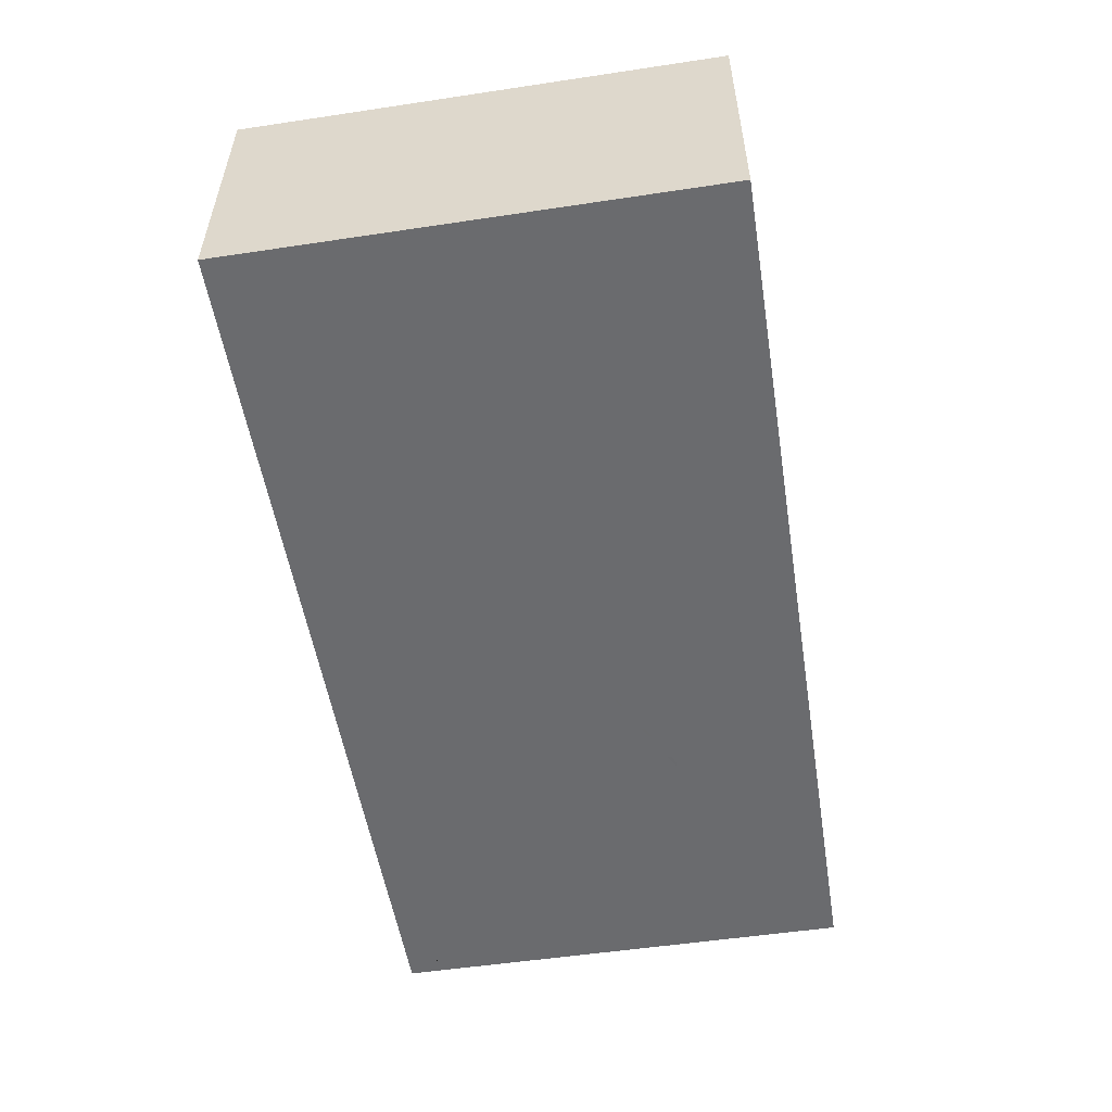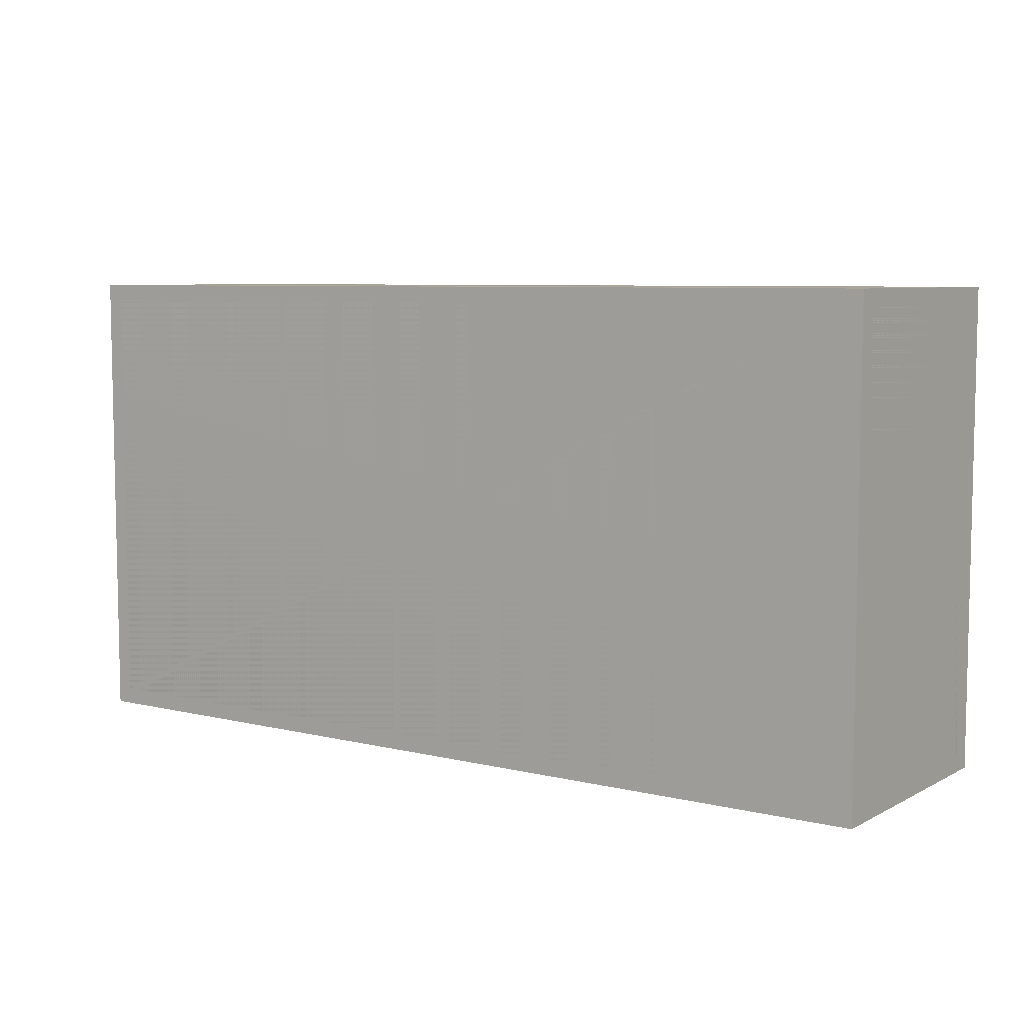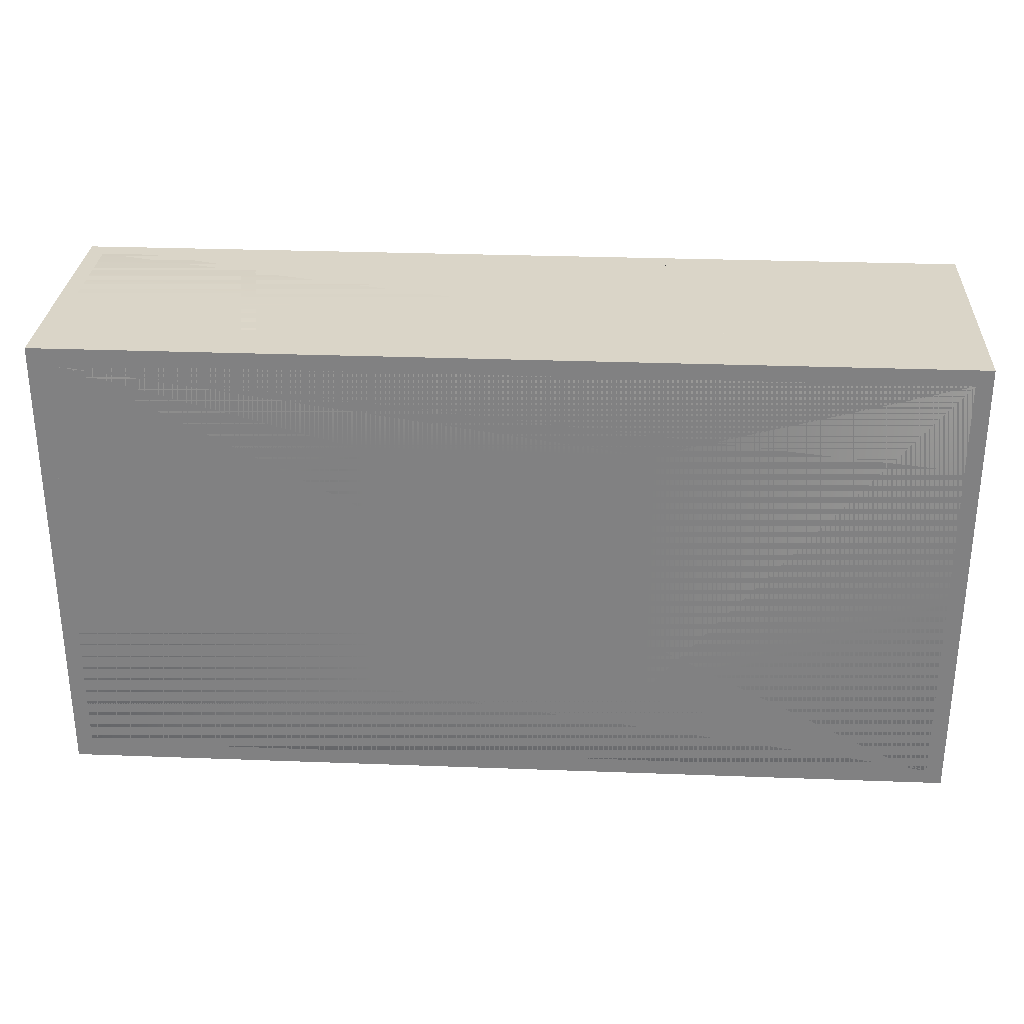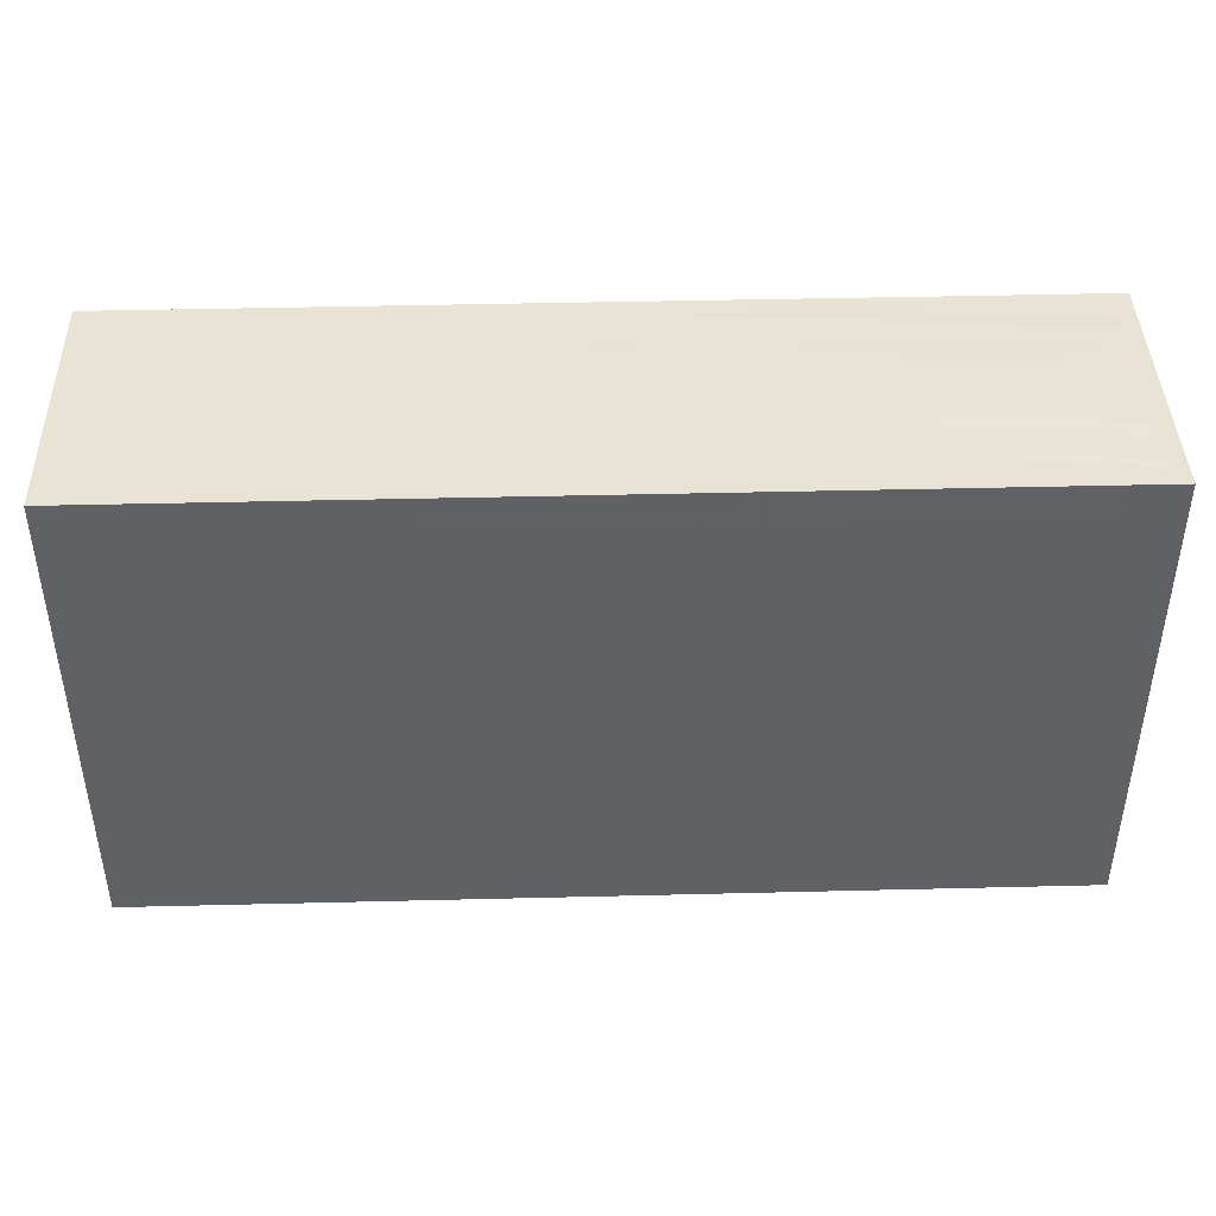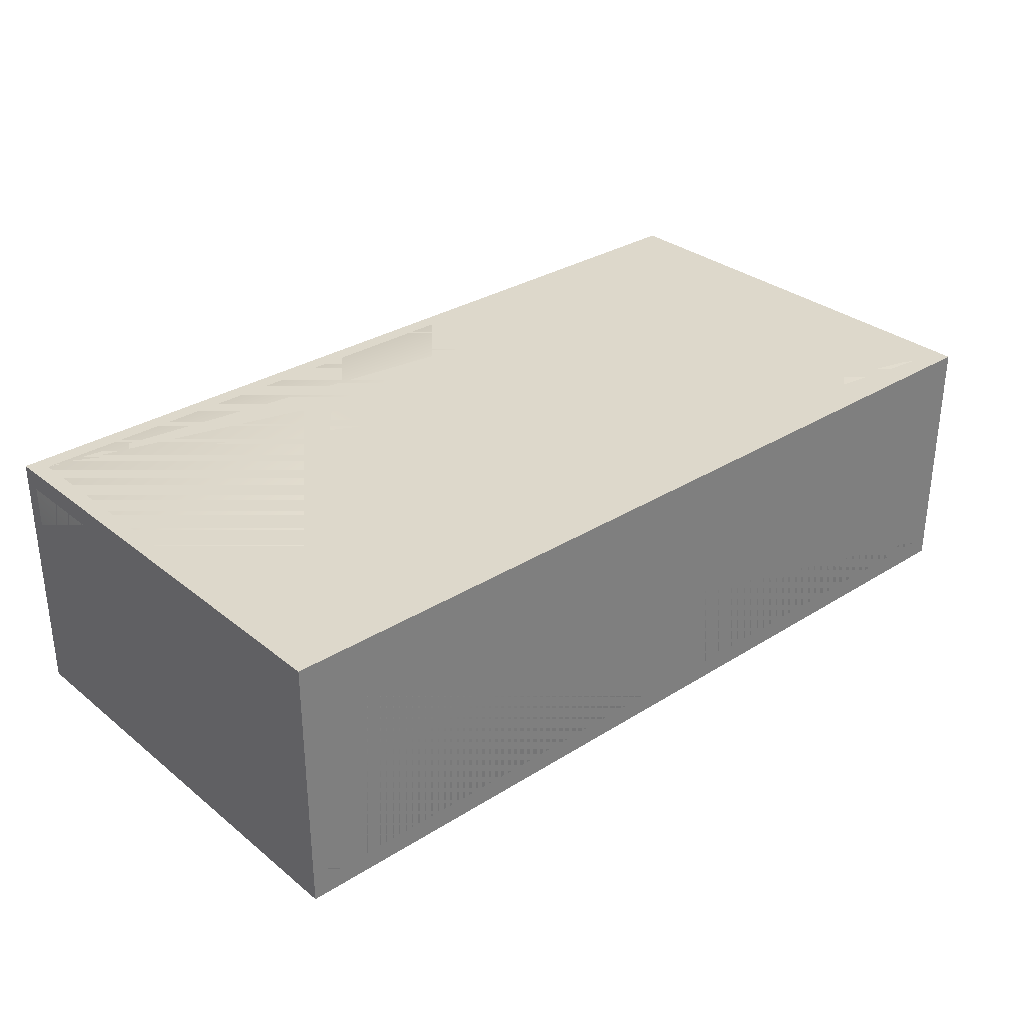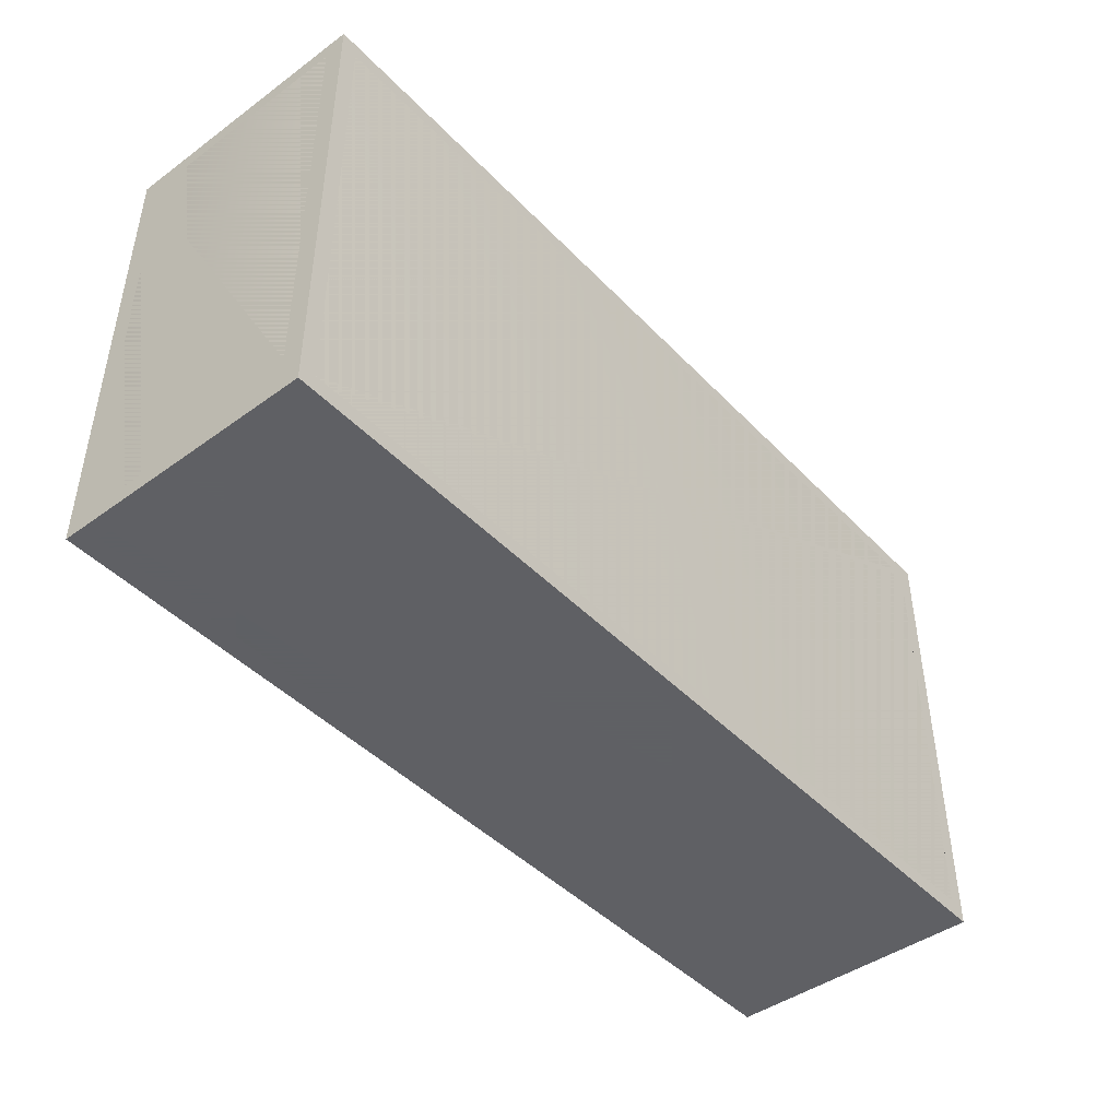
<metadata>
{"format":"obj","ext":"obj","renderer":"f3d","projection":"perspective","resolution":1024,"background":"white","views":[{"elev":-53.4,"azim":-80.9,"up":"+Y"},{"elev":7.0,"azim":34.7,"up":"+Z"},{"elev":29.2,"azim":-176.8,"up":"+Z"},{"elev":42.1,"azim":-1.7,"up":"+Z"},{"elev":31.3,"azim":-41.6,"up":"+Y"},{"elev":-44.6,"azim":-49.8,"up":"+Z"}]}
</metadata>
<code>
g default
v -0.05 -0.05 0.05
v 0.05 -0.05 0.05
v -0.05 0.05 0.05
v 0.05 0.05 0.05
v -0.05 0.05 -0.05
v 0.05 0.05 -0.05
v -0.05 -0.05 -0.05
v 0.05 -0.05 -0.05
g pivot
f 1 2 4 3
f 3 4 6 5
f 5 6 8 7
f 7 8 2 1
f 2 8 6 4
f 7 1 3 5
g default
v -1.89 -0.579 -0.9488
v 1.89 -0.579 -0.9488
v 1.89 -0.579 0.9488
v -1.89 -0.579 0.9488
v -1.961 -0.4925 0.9488
v -1.961 -0.4925 -0.9488
v -1.89 -0.4925 -1.02
v 1.89 -0.4925 -1.02
v 1.961 -0.4925 0.9488
v 1.961 -0.4925 -0.9488
v -1.89 -0.4925 1.02
v 1.89 -0.4925 1.02
v -1.961 0.4631 0.9488
v -1.961 0.4631 -0.9488
v -1.89 0.4631 -1.02
v 1.89 0.4631 -1.02
v 1.961 0.4631 -0.9488
v 1.961 0.4631 0.9488
v 1.89 0.4631 1.02
v -1.89 0.4631 1.02
v -1.89 0.5496 0.9488
v -1.89 0.5496 -0.9488
v 1.89 0.5496 -0.9488
v 1.89 0.5496 0.9488
v -0.5949 0.5496 -0.5949
v -0.5949 0.5496 0.5949
v 0.5949 0.5496 -0.5949
v 0.5949 0.5496 0.5949
g pasted__pasted__pasted__polySurface1426 pasted__group42 group44
f 9 10 11 12
f 9 12 13 14
f 10 9 15 16
f 17 11 10 18
f 19 12 11 20
f 14 15 9
f 13 12 19
f 21 22 14 13
f 18 10 16
f 23 24 16 15
f 18 25 26 17
f 11 17 20
f 20 27 28 19
f 23 15 14 22
f 19 28 21 13
f 22 21 29 30
f 24 25 18 16
f 24 23 30 31
f 32 26 25 31
f 20 17 26 27
f 29 28 27 32
f 30 23 22
f 21 28 29
f 33 30 29 34
f 25 24 31
f 35 31 30 33
f 36 32 31 35
f 26 32 27
f 32 36 34 29
f 34 36 33
f 33 36 35
g default
v -1.961 -0.579 -1.02
v 1.961 -0.579 -1.02
v 1.961 -0.579 1.02
v -1.961 -0.579 1.02
v -1.961 0.5496 1.02
v -1.961 0.5496 -1.02
v 1.961 0.5496 -1.02
v 1.961 0.5496 1.02
g _coll group32
f 37 38 39 40
f 41 42 37 40
f 42 43 38 37
f 38 43 44 39
f 39 44 41 40
f 42 41 44 43

</code>
